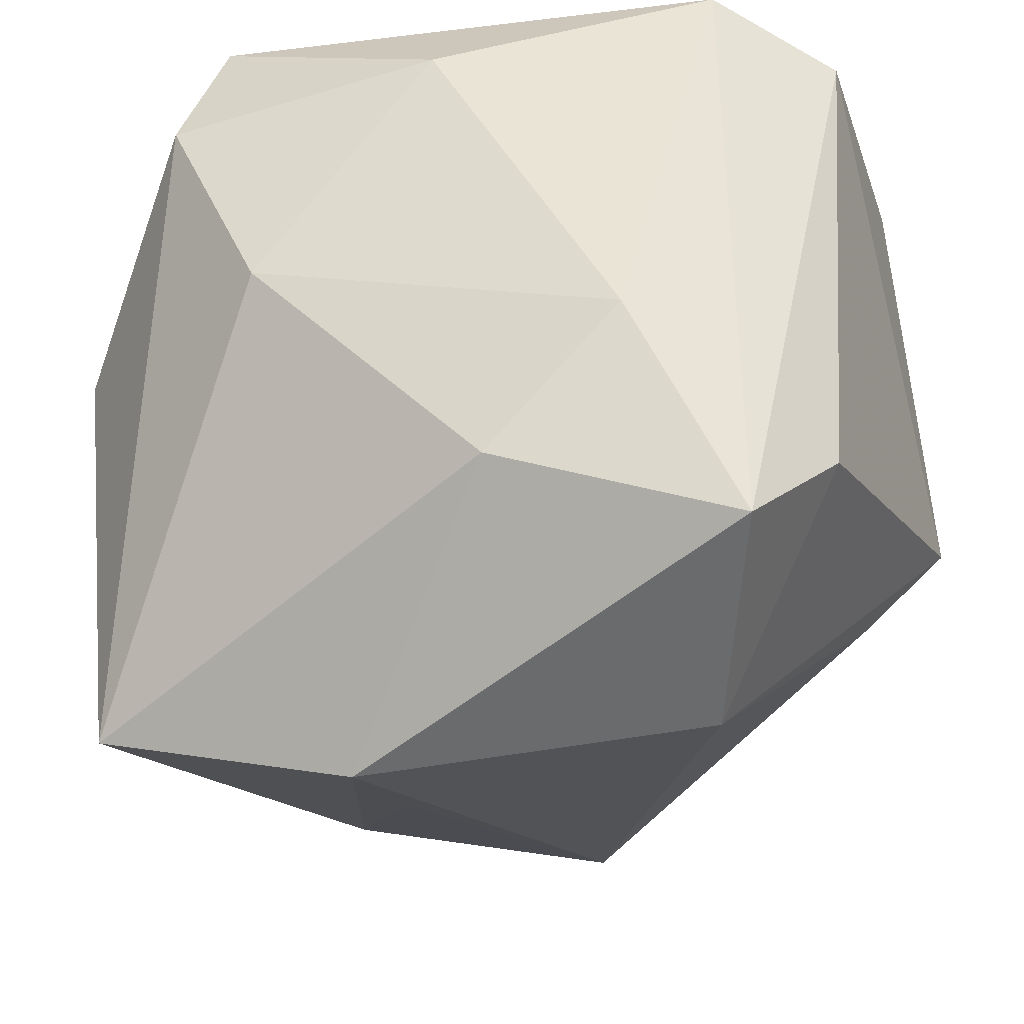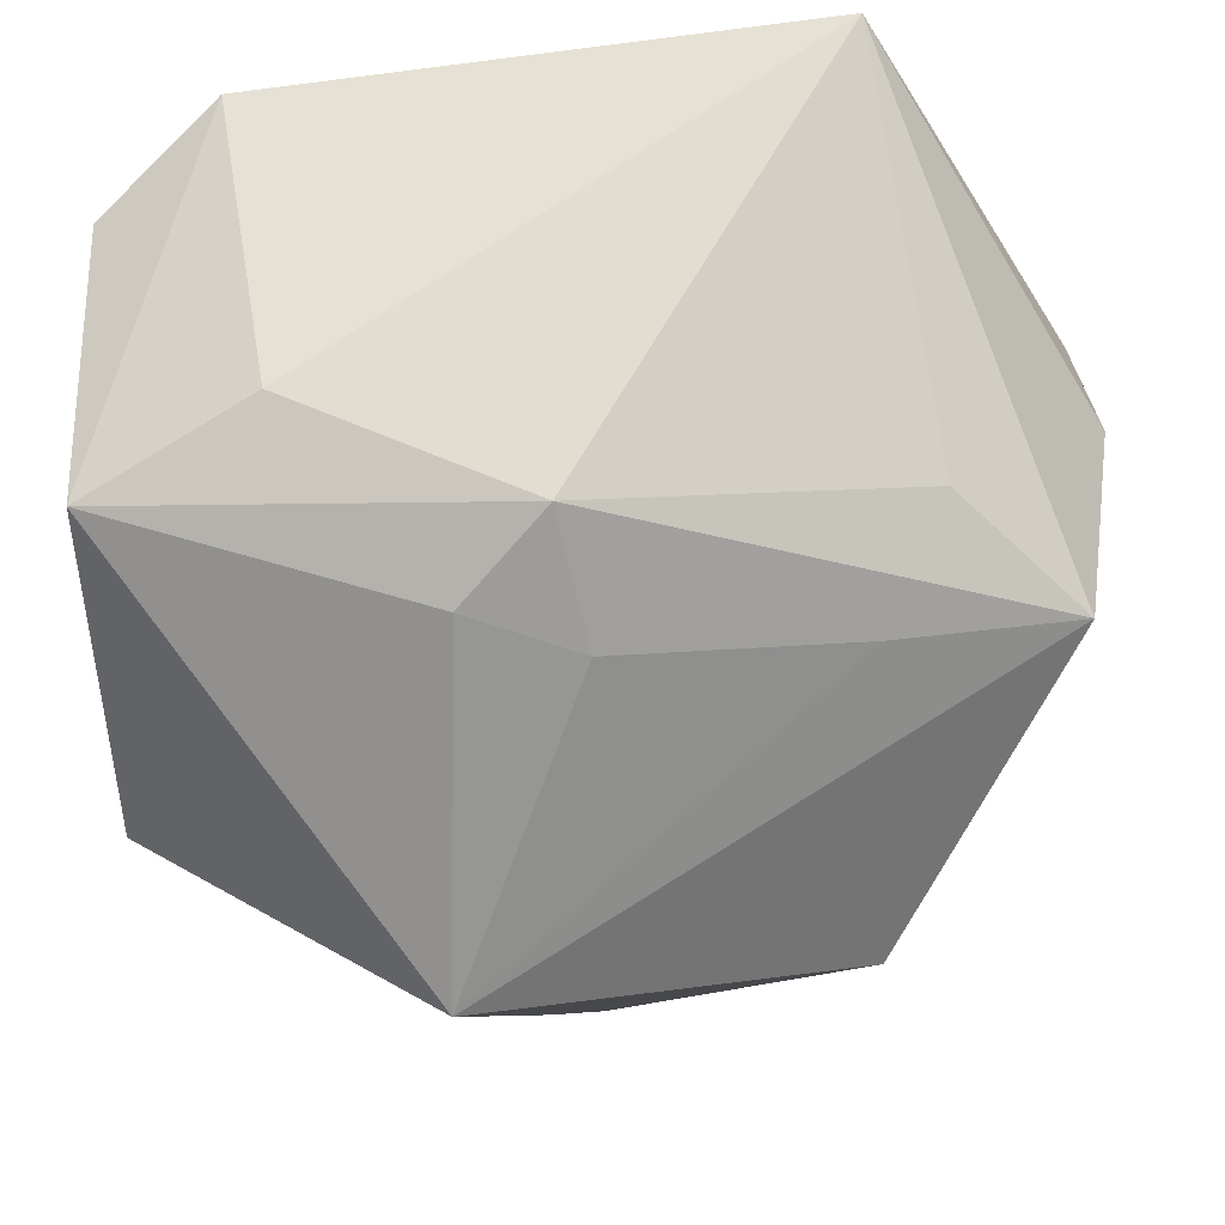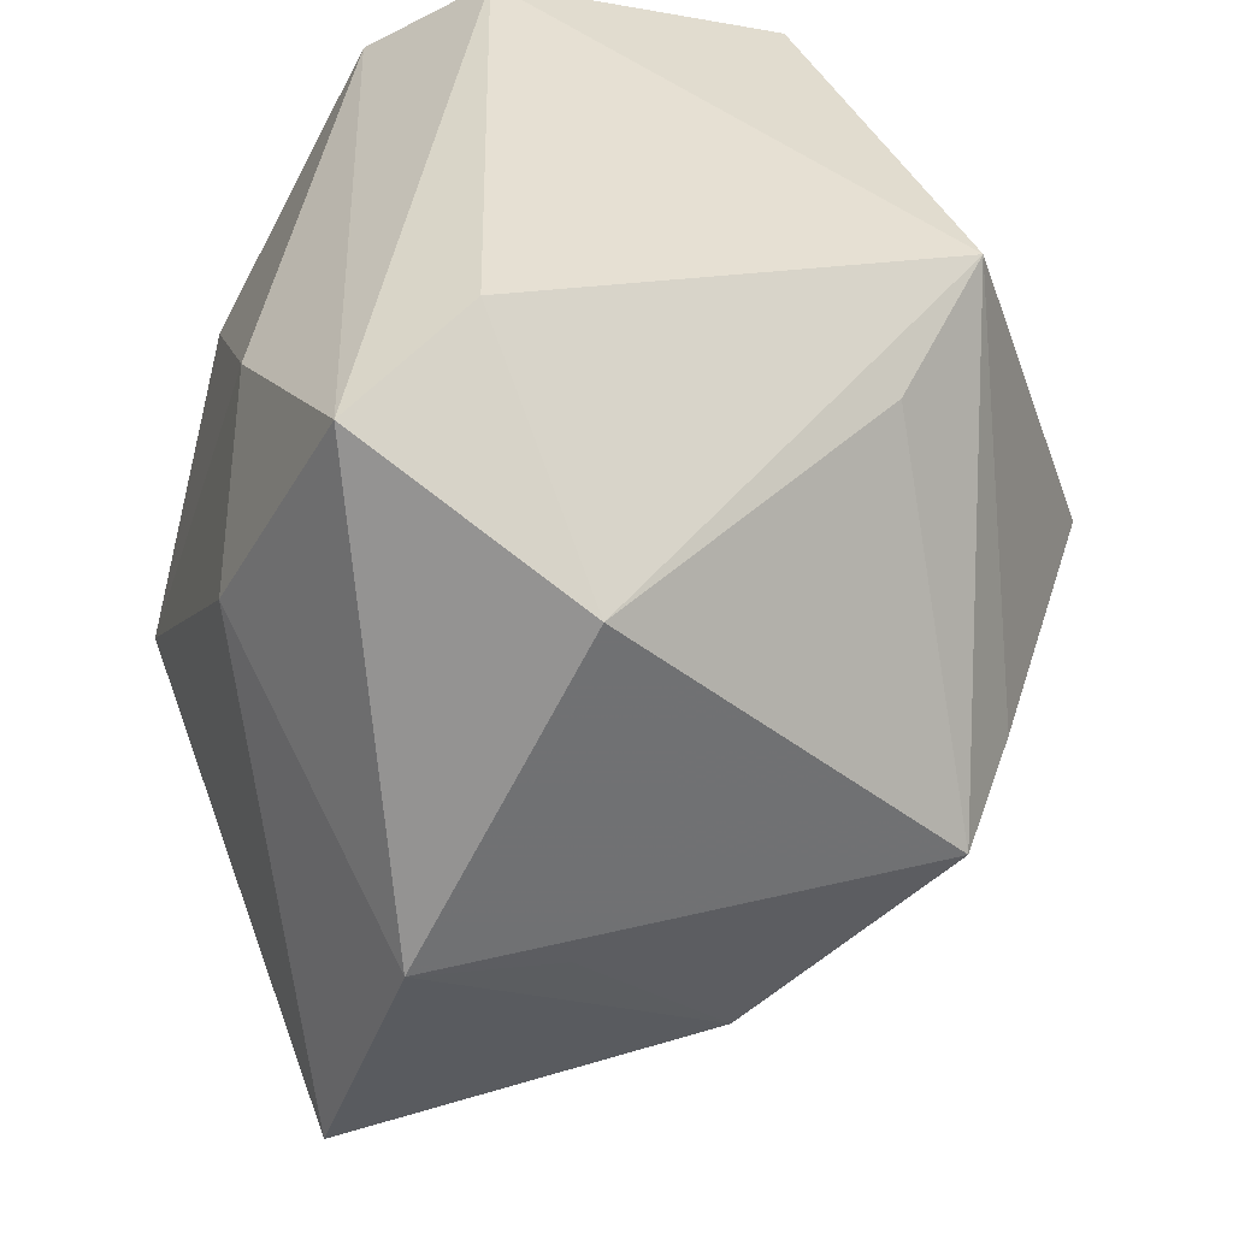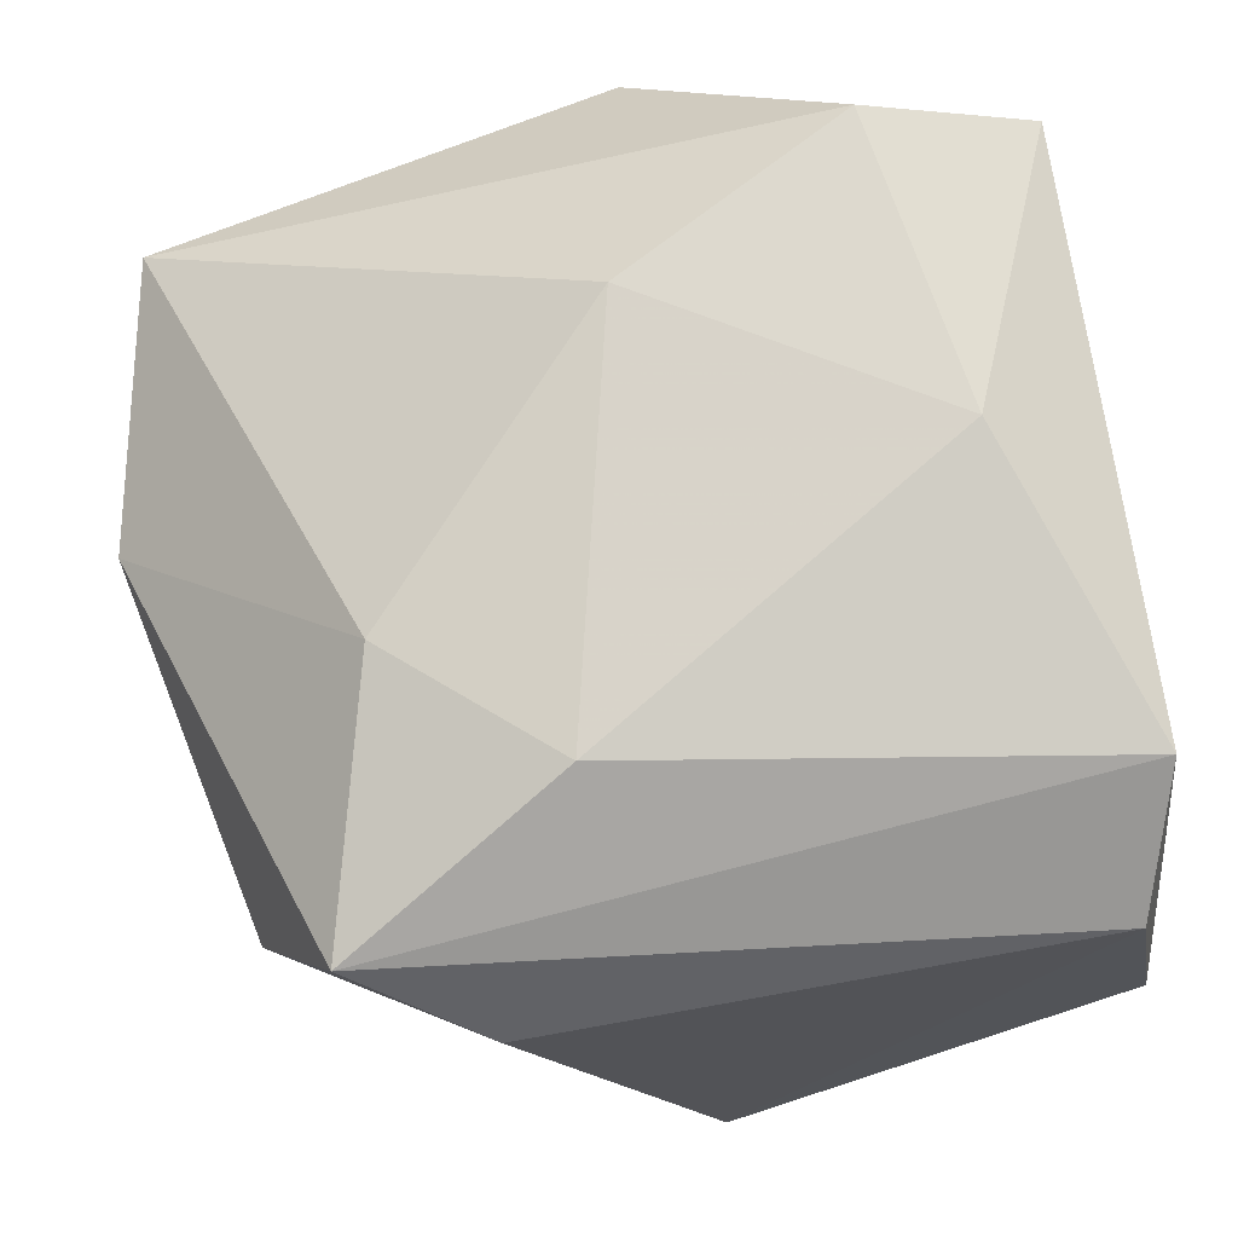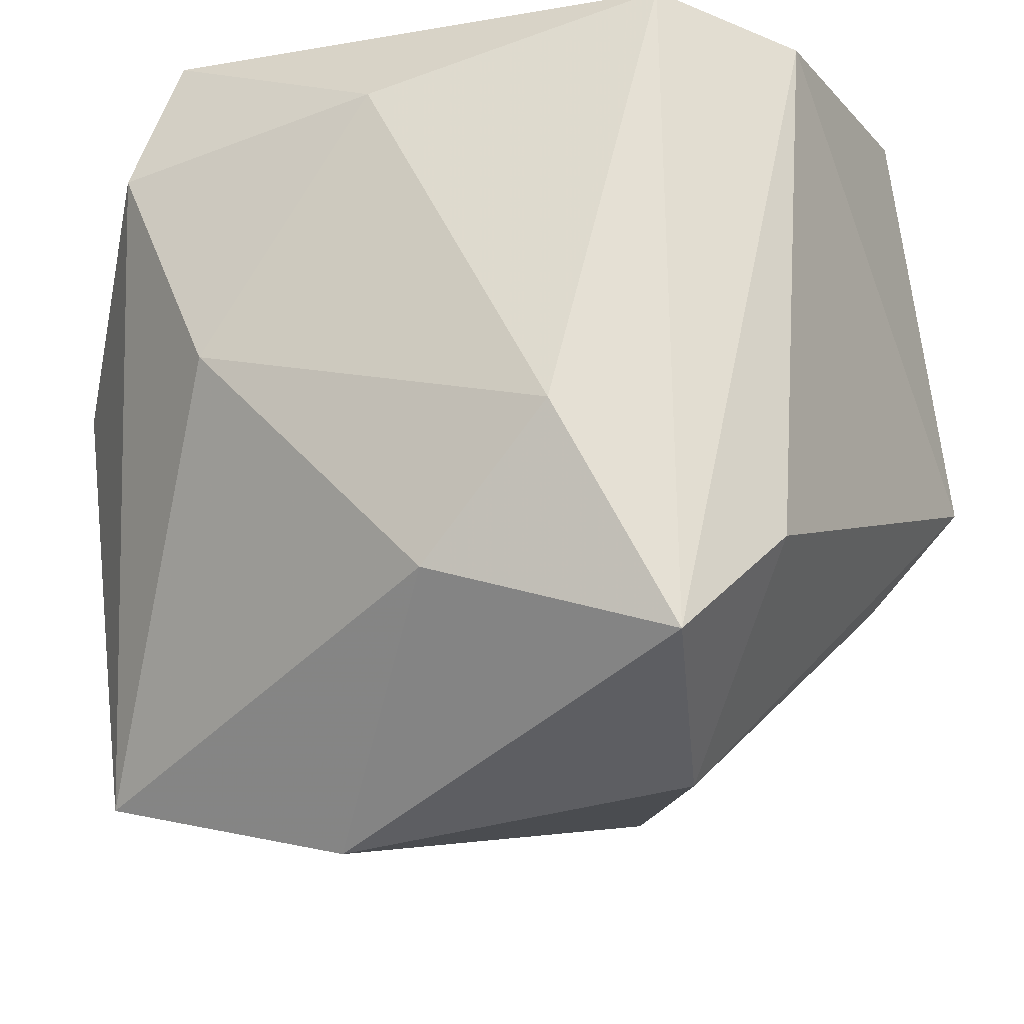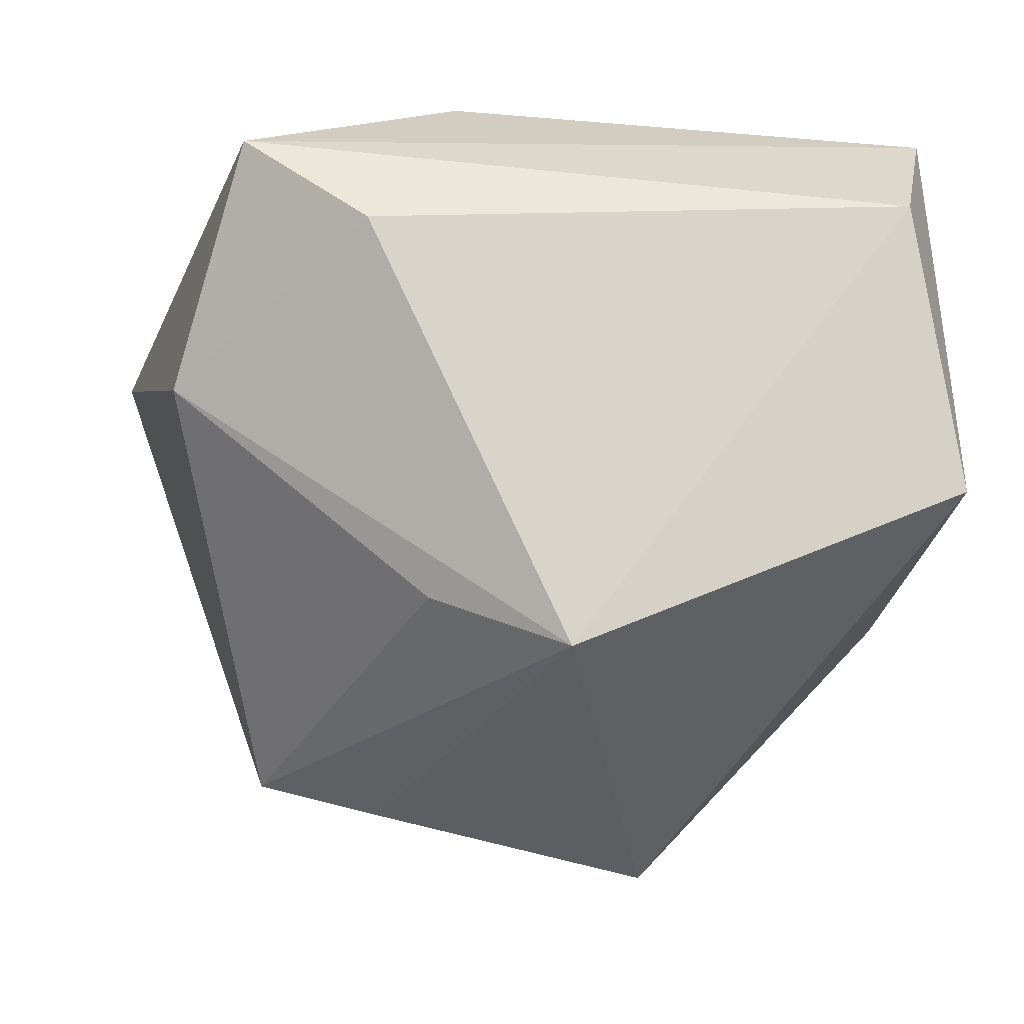
<metadata>
{"format":"obj","ext":"obj","renderer":"f3d","projection":"perspective","resolution":1024,"background":"white","views":[{"elev":-39.4,"azim":17.2,"up":"+Y"},{"elev":68.4,"azim":179.2,"up":"+Y"},{"elev":-56.6,"azim":75.6,"up":"+Y"},{"elev":71.6,"azim":75.4,"up":"+Z"},{"elev":-25.7,"azim":26.4,"up":"+Y"},{"elev":-10.6,"azim":81.4,"up":"+Z"}]}
</metadata>
<code>
v 0.003579 -0.01723 -0.03522
v -0.0009164 -0.02779 -0.0323
v -0.0246 0.02037 0.03169
v -0.000371 0.02611 -0.01987
v 0.03721 0.02587 0.016
v -0.0377 0.0202 -0.01512
v 0.02689 -0.03183 0.02252
v 0.02298 0.03422 -0.002113
v 0.01053 0.006441 -0.04124
v -0.03628 -0.03388 0.0103
v 0.002274 0.03422 -0.01118
v -0.01238 -0.04109 0.008545
v -0.04107 0.01205 0.003926
v 0.02961 -0.01543 -0.01843
v -0.03937 0.006271 0.01429
v 0.01828 -0.0118 0.0294
v -0.02167 -0.02792 -0.01922
v 0.01896 -0.03734 0.001497
v -0.0118 -0.03639 -0.003874
v -0.01538 -0.000777 0.03155
v 0.02729 0.02983 0.02485
v 0.009497 0.02939 -0.01761
v -0.02127 0.03422 0.02856
v -0.02162 0.02247 -0.01756
v 0.03726 0.03018 -0.009352
v -0.02671 0.02661 -0.007036
v 0.005263 -0.02396 0.02738
v -0.0414 0.0001953 0.002274
v 0.03324 -0.02135 0.01412
v 0.001403 0.02239 0.03169
v -0.02287 -0.001905 -0.03536
v 0.03737 -0.004338 -0.02339
f 7 21 16
f 9 6 24
f 30 20 16
f 16 21 30
f 30 21 23
f 18 7 12
f 12 2 18
f 12 19 2
f 16 20 27
f 27 7 16
f 27 20 10
f 10 12 27
f 27 12 7
f 25 21 5
f 21 7 5
f 10 15 28
f 10 20 3
f 3 15 10
f 23 15 3
f 3 30 23
f 20 30 3
f 23 21 8
f 8 21 25
f 11 24 6
f 23 8 11
f 11 8 25
f 2 19 17
f 17 12 10
f 19 12 17
f 6 28 13
f 13 28 15
f 23 6 13
f 13 15 23
f 26 6 23
f 23 11 26
f 26 11 6
f 22 25 9
f 22 11 25
f 9 24 4
f 24 11 4
f 4 22 9
f 11 22 4
f 2 17 31
f 31 1 2
f 9 1 31
f 31 6 9
f 31 17 10
f 10 28 31
f 31 28 6
f 2 1 32
f 32 1 9
f 9 25 32
f 25 5 32
f 18 2 14
f 14 32 18
f 2 32 14
f 29 7 18
f 18 32 29
f 29 5 7
f 29 32 5

</code>
